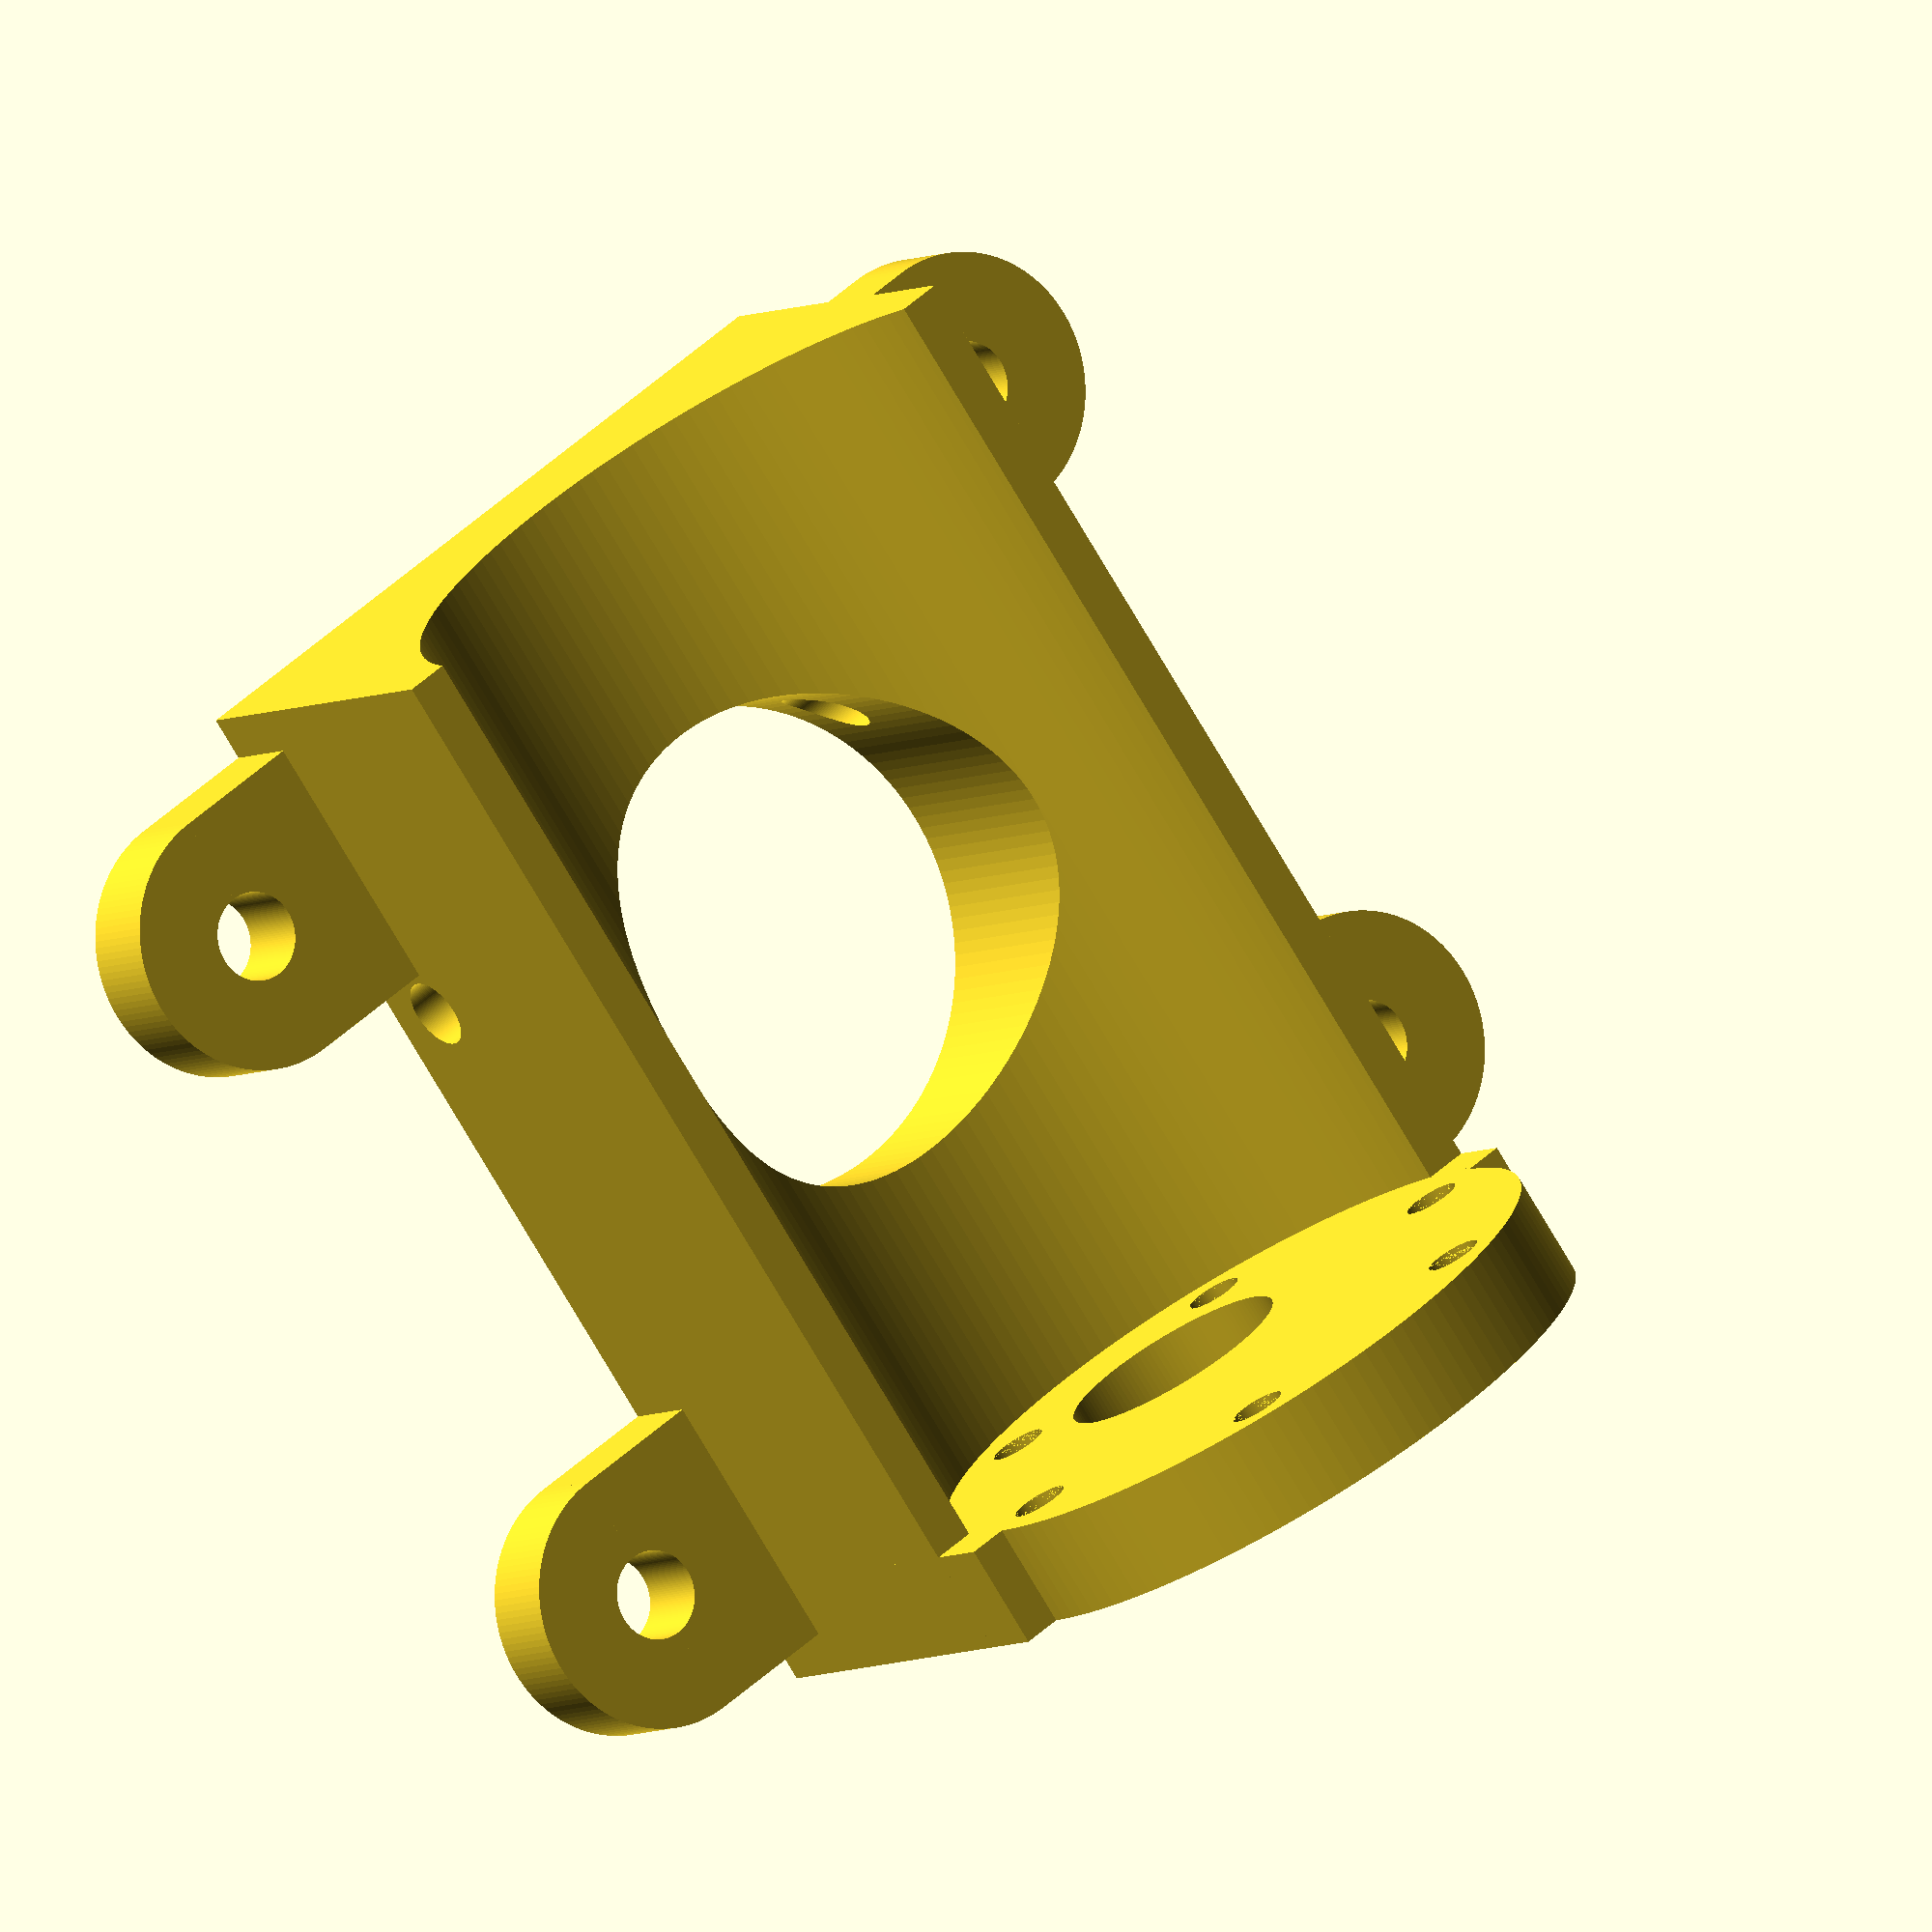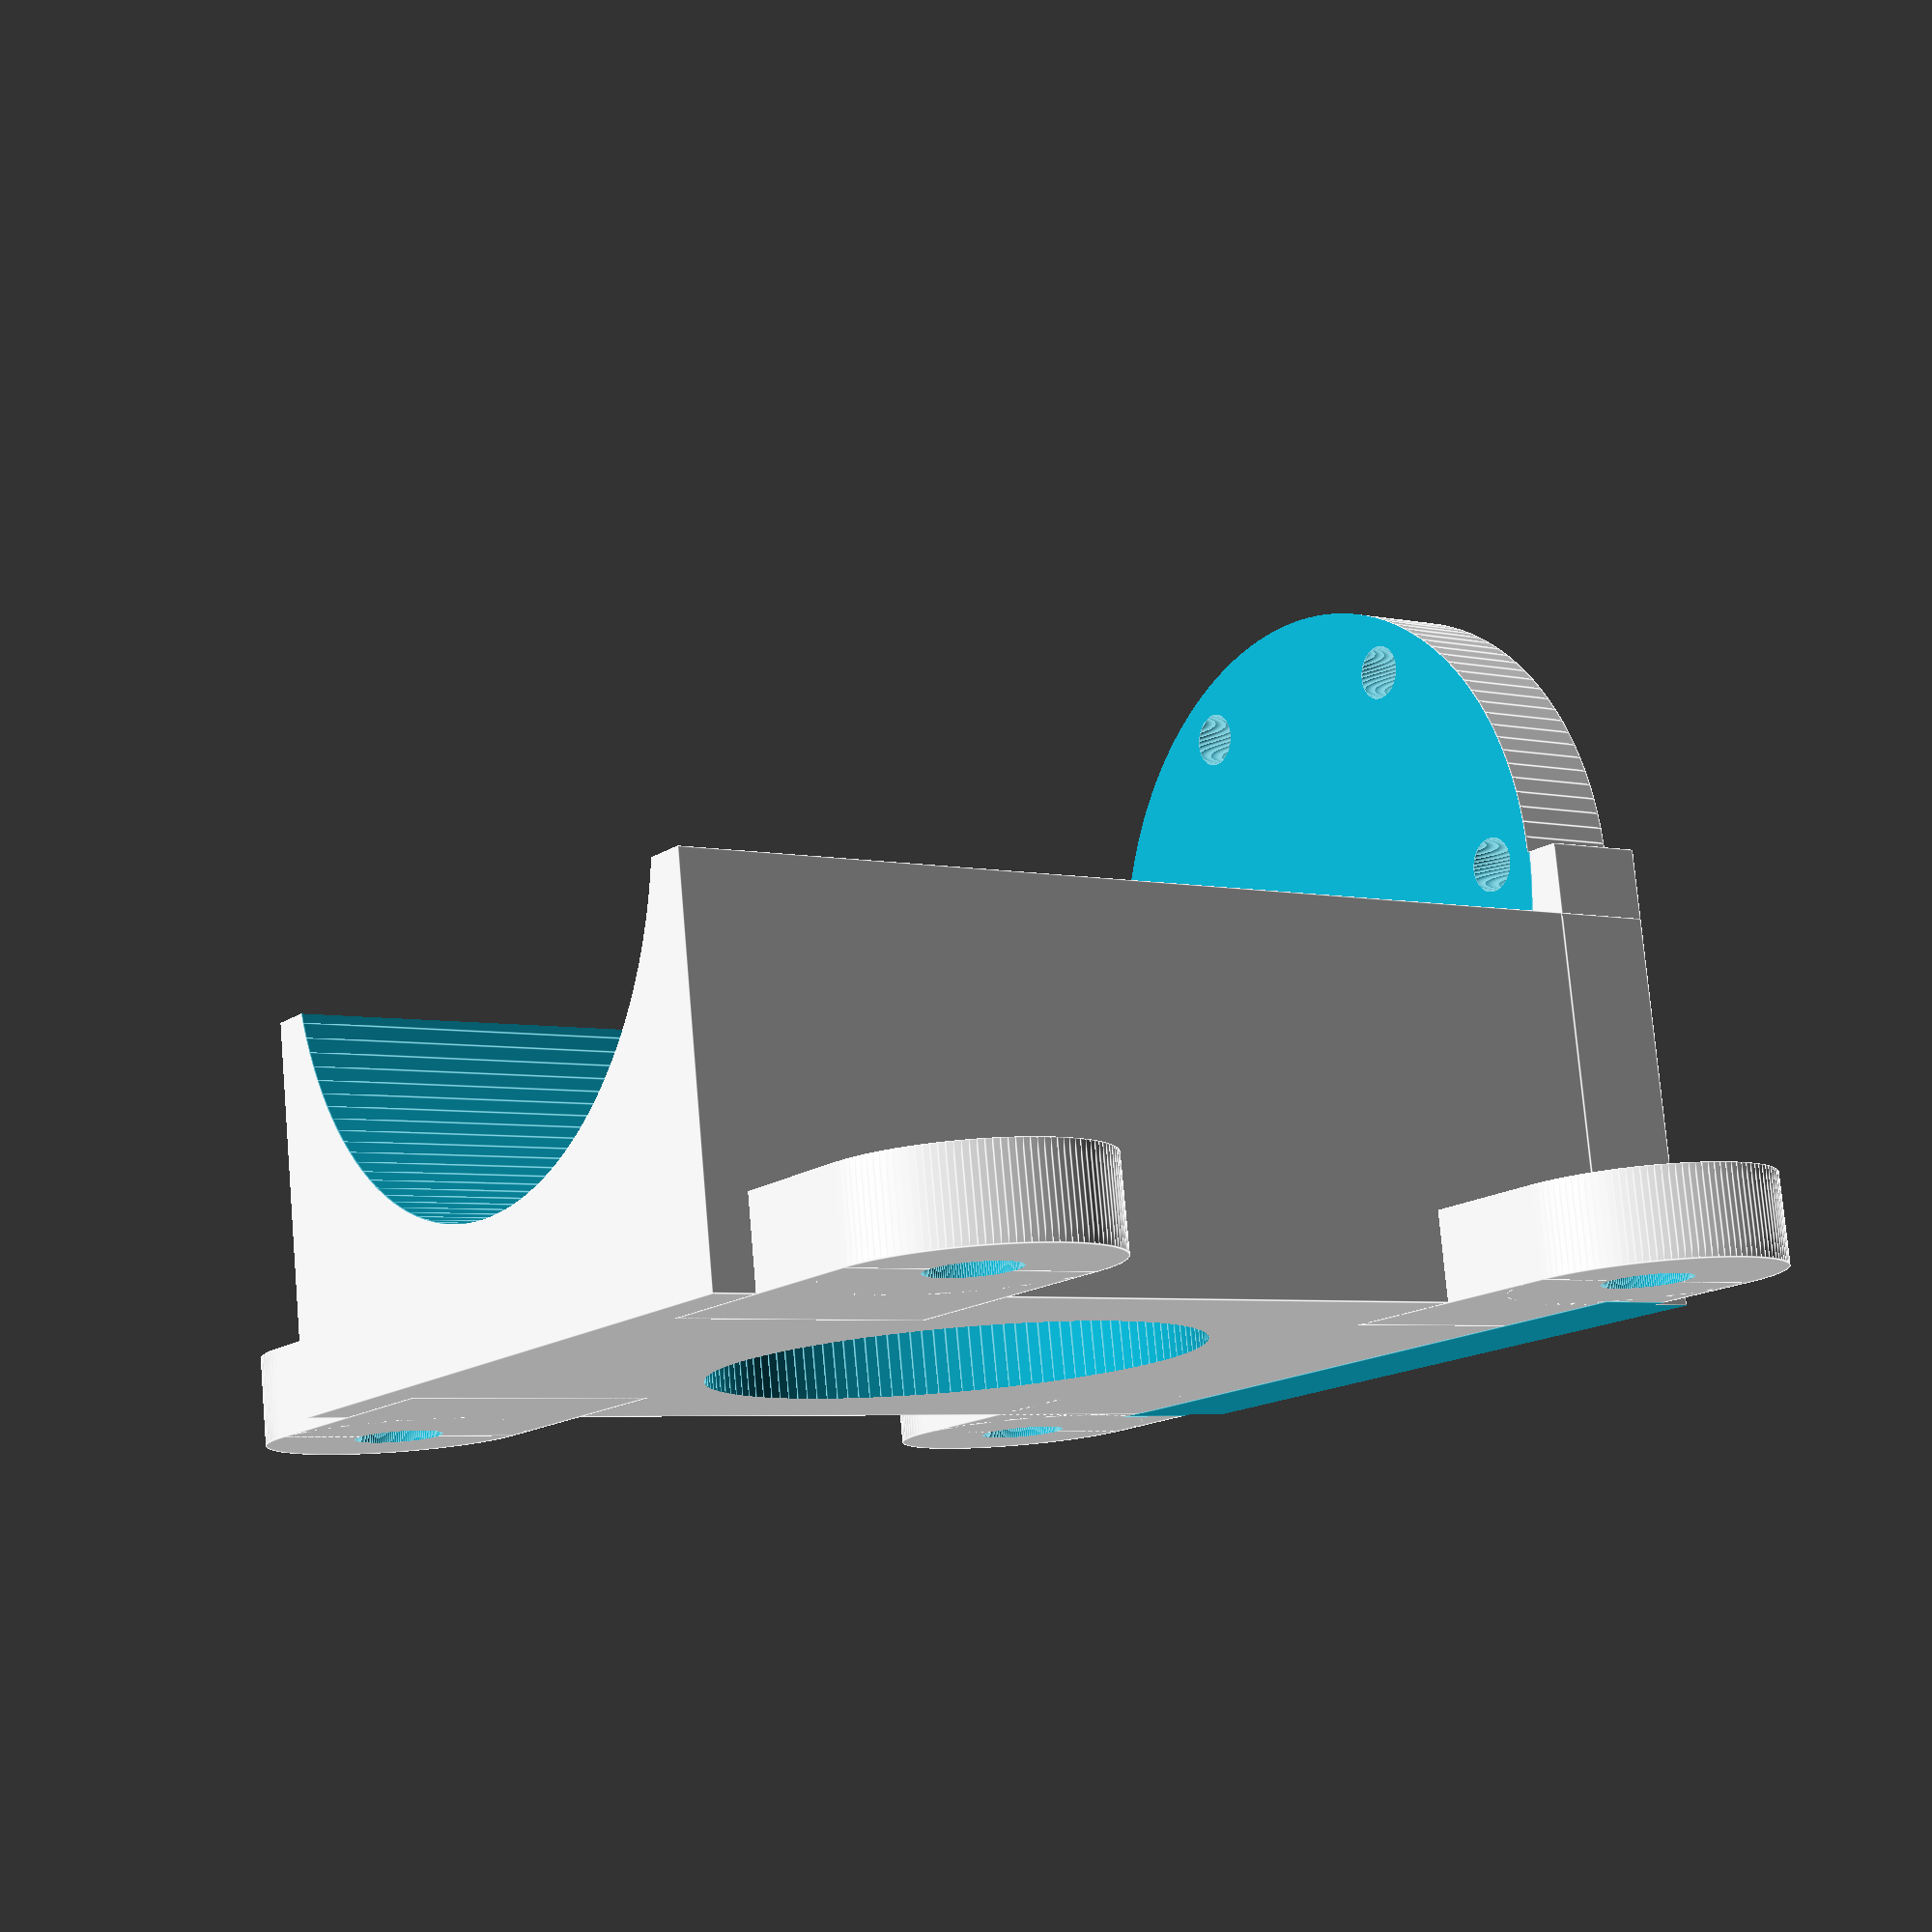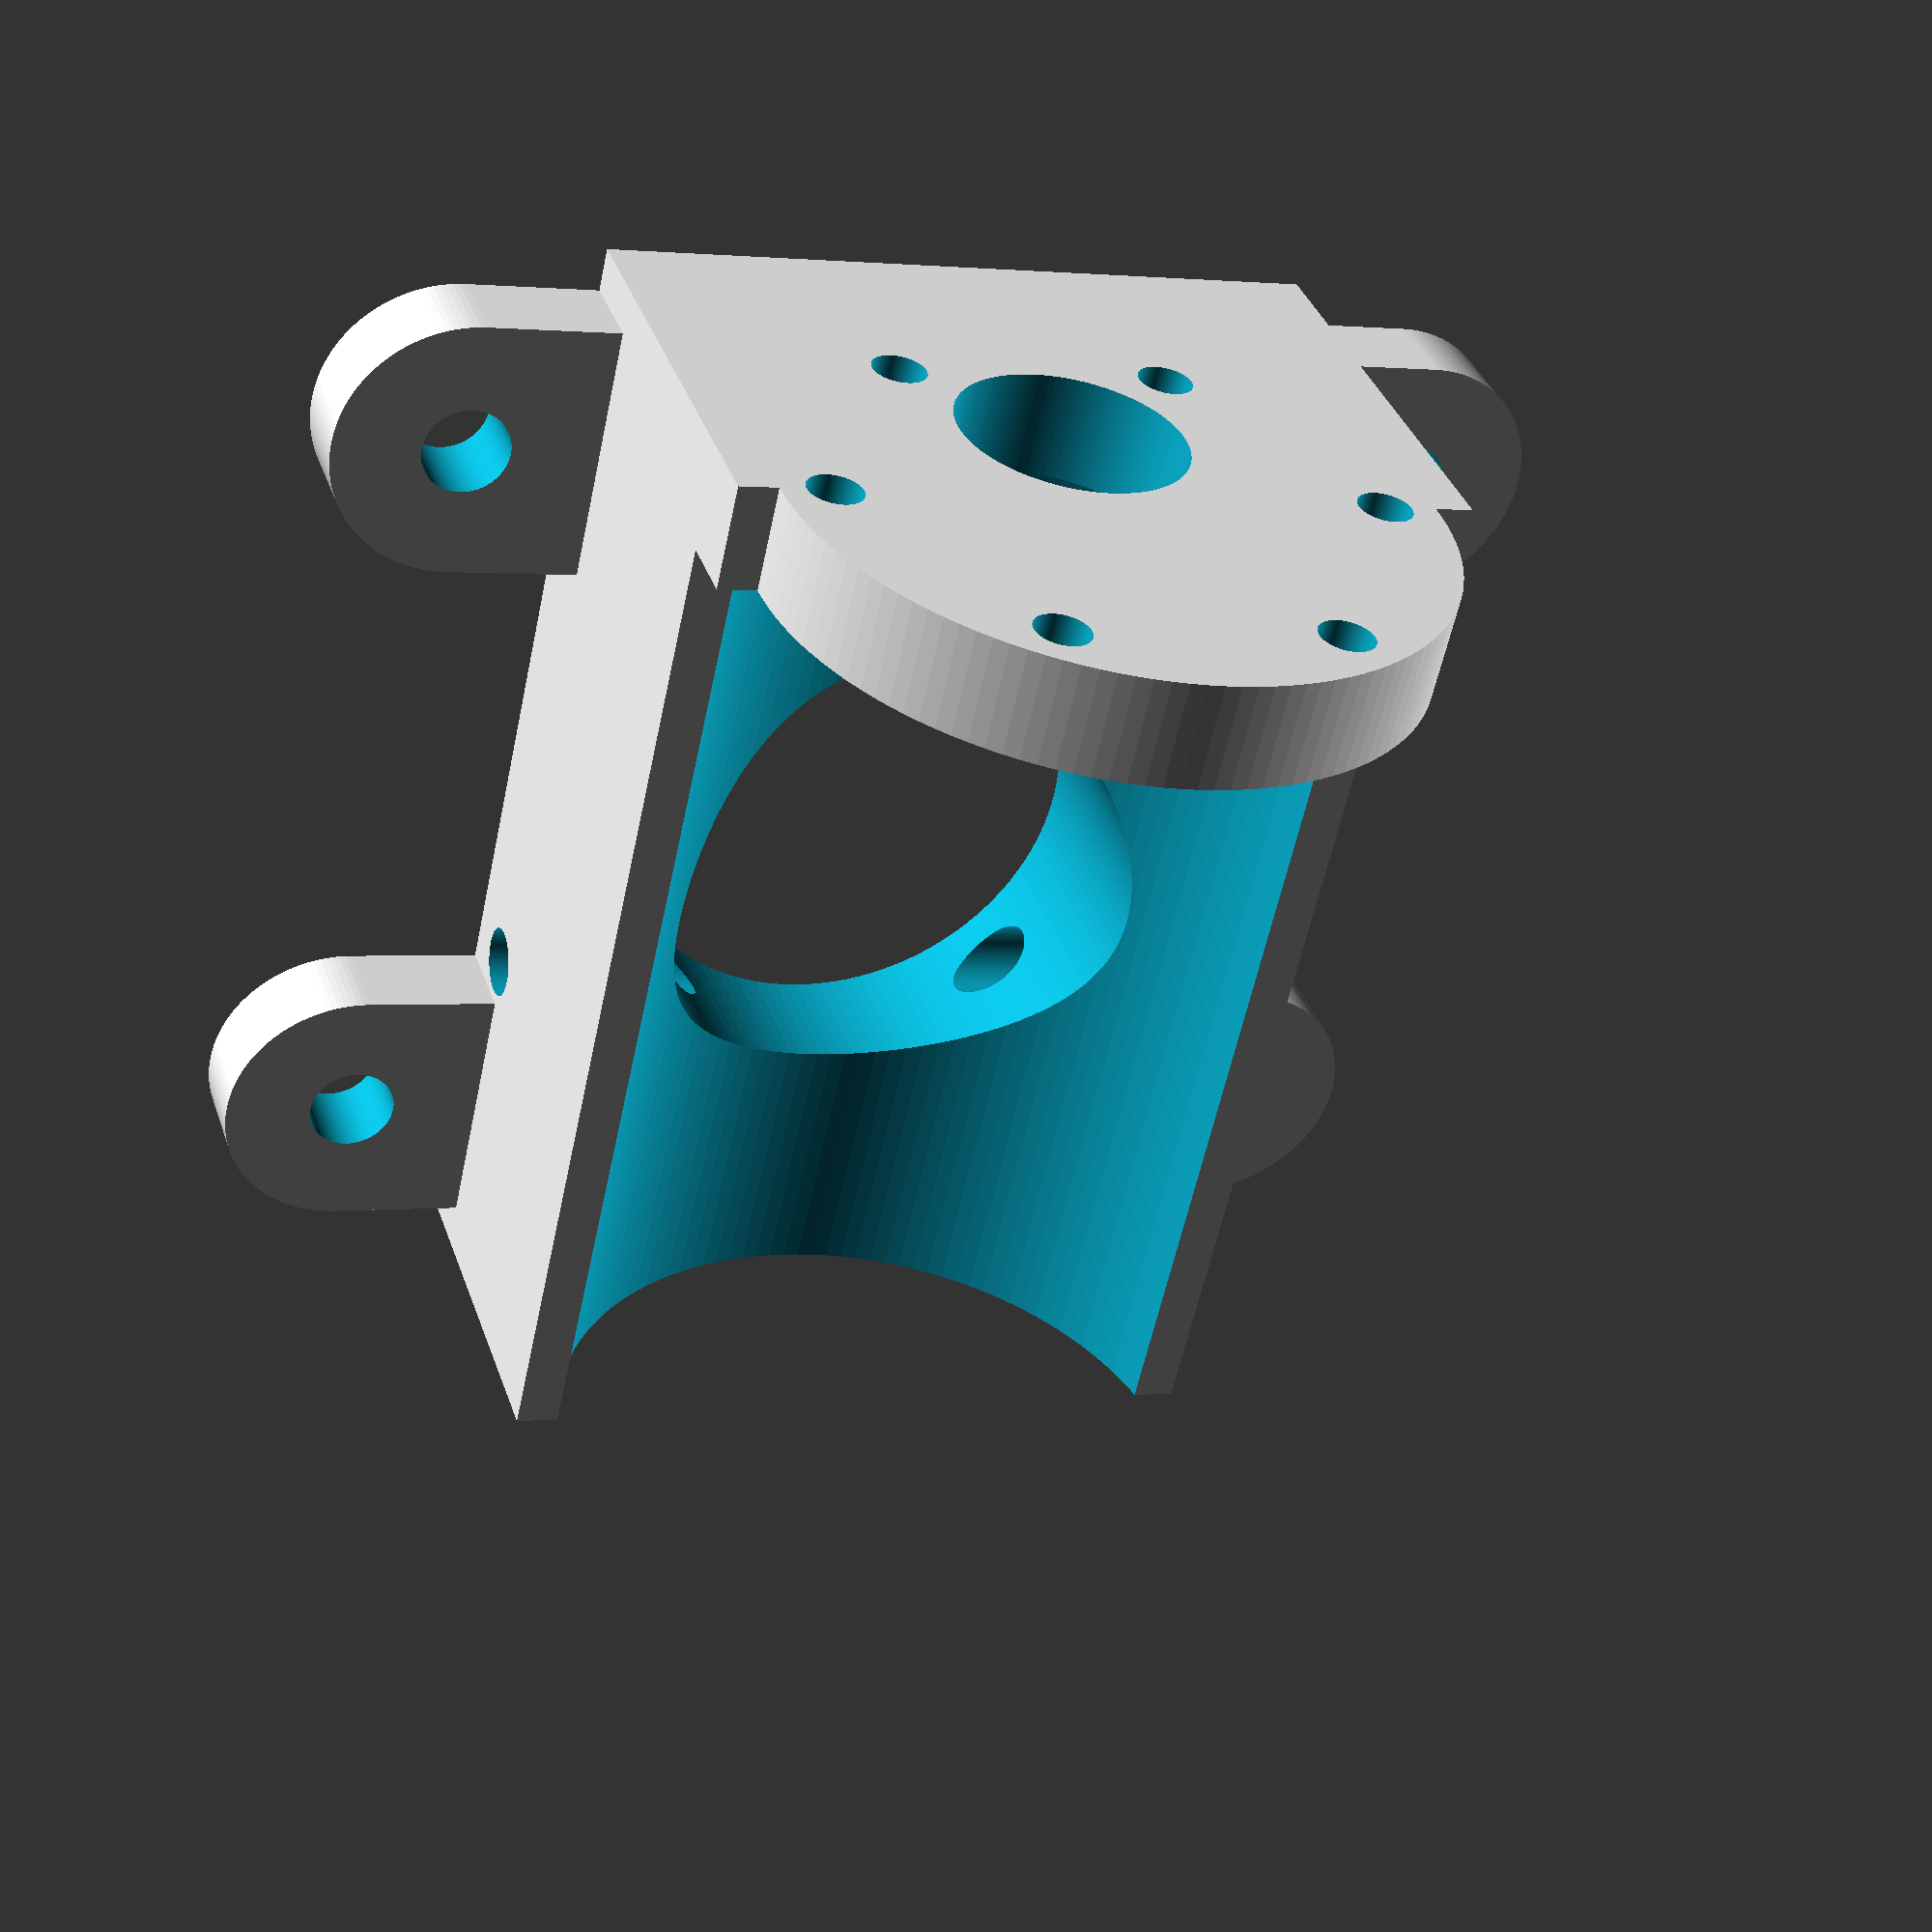
<openscad>
/*Rev 1.1  14/4/15
Coded by Siti

Downloaded from http://www.thingiverse.com/thing:763577

**use code as you like but give credit where credit is due!**
*/


//length of support
length=58;
//Diameter of device body.
Body_Diameter = 37;
//Diameter of collar or shaft.
Collar_Diameter = 12.1;
//Number of mounting points on device.
Mount_Points =6;// [0,1,2,3,4,5,6,7,8,9,10]
//Height of body centre above mount base.
Body_Height = 26; // used to be 35
//PCD, Diameter of circle that intersects mounting point centres
Pitch_Circle_Diameter = 31;
//Diameter of holes for device mounting screws
Mounting_Holes_Diameter = 3.1;
//Include feet in model
Add_Feet = 1;//[1:Yes, 0:No]
//Diameter of holes in feet
Feet_Hole_Diameter = 5;

//Vertical offset of shaft from body (only required for offset shafts, eg Pololu gearboxes).
Shaft_Offset = -7;
//Rotate mounting holes to have one or two holes at bottom (may be required for offset shafts).
Rotate_Holes = 1;//[1:Yes, 0:No]
//Depth of screw countersink holes (0 = no countersink).
Screw_Countersink_Depth = 0;
//Diameter of screw countersinks.
Screw_Countersink_Diameter = 8;
//Add full support ring.
Full_Ring=1;//[1:Yes, 0:No]
//Thicness of front support
Support_Thickness = 6;
//Tolerance between device dimensions and 3D object.
Tolerance = 0.2;
//Polygon Count
Polygon_Count=128;//[32:low, 64:Medium, 128:high, 256:Insane]


bodyR=Body_Diameter/2+Tolerance;//radius of body
width=bodyR*2+4;//width of base
collarR = Collar_Diameter/2+Tolerance*2;//radius of collar
PCR = Pitch_Circle_Diameter/2; //pitch circle radius of mounting screws
supportC =4*1;//support cutoff from Body_Height

numPads = min(ceil(length/45),3);//number of pads per side to place (max 3)
holePos = 0*1;

module pad(){
difference(){
union(){
translate ([Feet_Hole_Diameter*3/2,0,2.5])cylinder(d=Feet_Hole_Diameter*3, h=5, center=true, $fn=Polygon_Count);//pad
    translate ([0,0,2.5])cube([Feet_Hole_Diameter*3, Feet_Hole_Diameter*3,5], center=true);//pad
//objects to add
};
     translate ([Feet_Hole_Diameter*3/2,0,5])cylinder(d=Feet_Hole_Diameter, h=12, center=true, $fn=Polygon_Count);//pad;
}}


difference(){
//objects to add
union(){


    //add top ring and extra support
    if(Full_Ring){
    translate ([(length+Support_Thickness)/2,0,Body_Height])rotate([0,90,0])cylinder(d=Body_Diameter, h=Support_Thickness, $fn=Polygon_Count, center=true);
        translate([(length+Support_Thickness)/2,0,Body_Height-width/4])cube([Support_Thickness,width,width/2], center=true);
    }



translate ([0,0,Body_Height/2-supportC/2])cube([length,width,Body_Height-supportC], center=true);//base

    translate ([length/2+Support_Thickness/2,0,Body_Height/2-supportC/2])cube([Support_Thickness,width, Body_Height-supportC], center=true);//support

    //add mounting feet if required.

  if(numPads*Add_Feet==1)
  {

   translate([Support_Thickness/2,width/2,0])rotate ([0,0,90]) pad();
     translate([Support_Thickness/2,-width/2,0])rotate ([0,0,-90]) pad();

  }

    if(numPads*Add_Feet==2)
  {

   translate([length/2-Feet_Hole_Diameter*2+Support_Thickness,width/2,0])rotate ([0,0,90]) pad();
     translate([-length/2+Feet_Hole_Diameter*2,-width/2,0])rotate ([0,0,-90]) pad();
    translate([-length/2+Feet_Hole_Diameter*2,width/2,0])rotate ([0,0,90]) pad();
     translate([length/2-Feet_Hole_Diameter*2+Support_Thickness,-width/2,0])rotate ([0,0,-90]) pad();
  }

    if(numPads*Add_Feet==3)
  {

      //center feet
   translate([Support_Thickness/2,width/2,0])rotate ([0,0,90]) pad();
     translate([Support_Thickness/2,-width/2,0])rotate ([0,0,-90]) pad();
      //end feet
       translate([length/2-Feet_Hole_Diameter*2+Support_Thickness,width/2,0])rotate ([0,0,90]) pad();
     translate([-length/2+Feet_Hole_Diameter*2,-width/2,0])rotate ([0,0,-90]) pad();
    translate([-length/2+Feet_Hole_Diameter*2,width/2,0])rotate ([0,0,90]) pad();
     translate([length/2-Feet_Hole_Diameter*2+Support_Thickness,-width/2,0])rotate ([0,0,-90]) pad();
  }

};

//objects to subtract
union(){

translate ([-0.001,0,Body_Height])rotate([0,90,0])cylinder(h=length+0.004, r=bodyR, center=true, $fn=Polygon_Count);//body cutout

    translate ([length/2,0,Body_Height+Shaft_Offset])rotate([0,90,0])cylinder(h=Support_Thickness*2+length+2, r=collarR, center=true, $fn=Polygon_Count);//collar/shaft cutout



             //work out rotation of screw holes, depends if it's odd or even, go figure

             rotation =(floor(Mount_Points/2)-(Mount_Points/2)==0)?360/(Mount_Points*2):90;



        //screws for front
        for(i=[0:Mount_Points-1]){
           translate([0,0,Body_Height])
      rotate([i*360/Mount_Points+rotation+Rotate_Holes*360/(Mount_Points*2),0,0])
       translate ([length/2,PCR,0])
           rotate ([0,90,0])
            union(){
            cylinder (h=Support_Thickness+2,d=Mounting_Holes_Diameter, $fn=Polygon_Count);

            }



            //countersink for screw heads
              translate([0,0,Body_Height])
      rotate([i*360/Mount_Points+rotation+Rotate_Holes*360/(Mount_Points*2),0,0])
       translate ([length/2+Support_Thickness+0.001-Screw_Countersink_Depth,PCR,0])
           rotate ([0,90,0])cylinder (h=Support_Thickness+2,d=Screw_Countersink_Diameter, $fn=Polygon_Count);

}

             //cutout for cable tie

                 holePos =(numPads==1) ? -length/3: -length/2+Feet_Hole_Diameter*4 ;

            translate([holePos,0,Body_Height-bodyR-3]) rotate ([90,0,0])cylinder( h=width+6, r=2, center=true, $fn=Polygon_Count);

//cutout for center weight reduction

translate ([0,0,(Body_Height+bodyR)/2]) cylinder(h=Body_Height+bodyR+2, r=min(width/3,length/3), center = true, $fn=Polygon_Count);


//trims the ring and support when body height is low.

translate([length/2+Support_Thickness/2,0,-Body_Height/2])cube([Support_Thickness+2,width+2, Body_Height+0.001],center=true);
};

}

</openscad>
<views>
elev=5.2 azim=54.3 roll=330.2 proj=o view=wireframe
elev=101.9 azim=324.6 roll=5.0 proj=p view=edges
elev=323.2 azim=282.6 roll=342.0 proj=p view=wireframe
</views>
